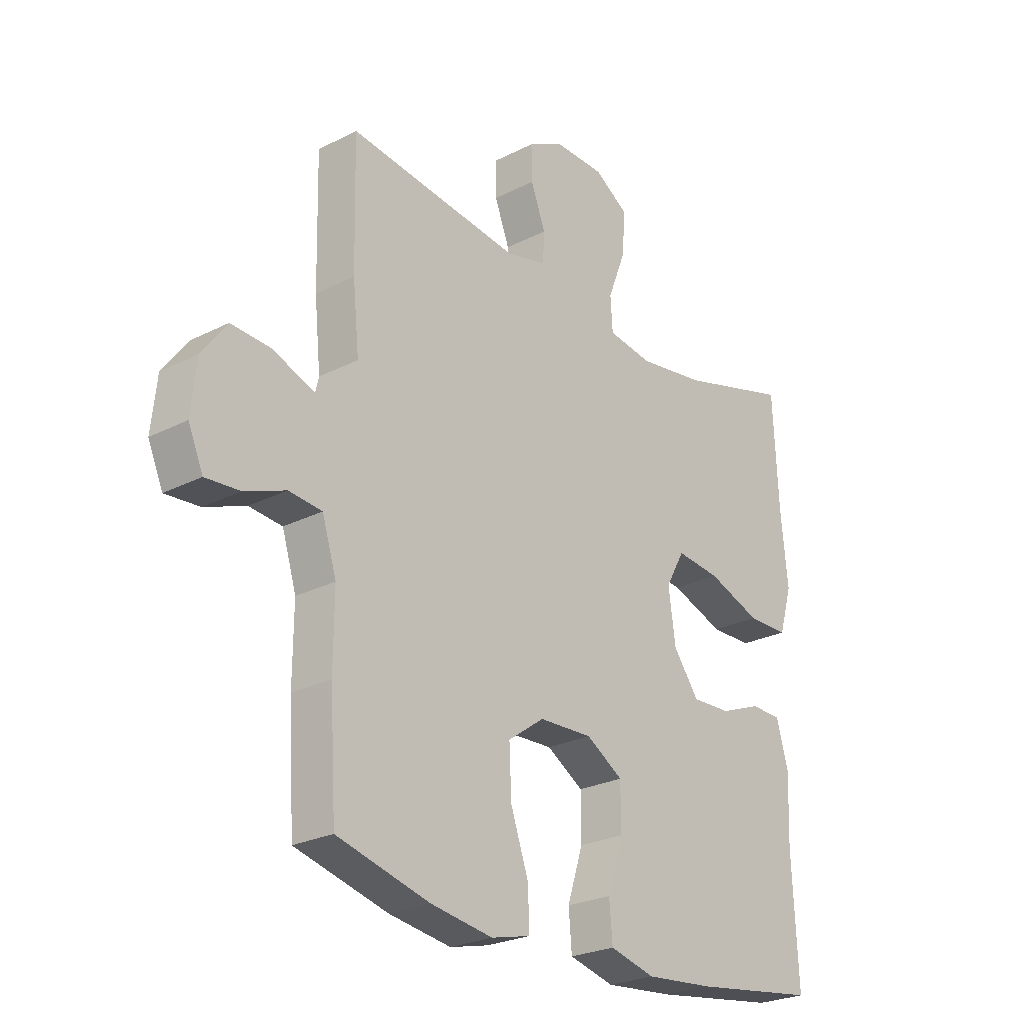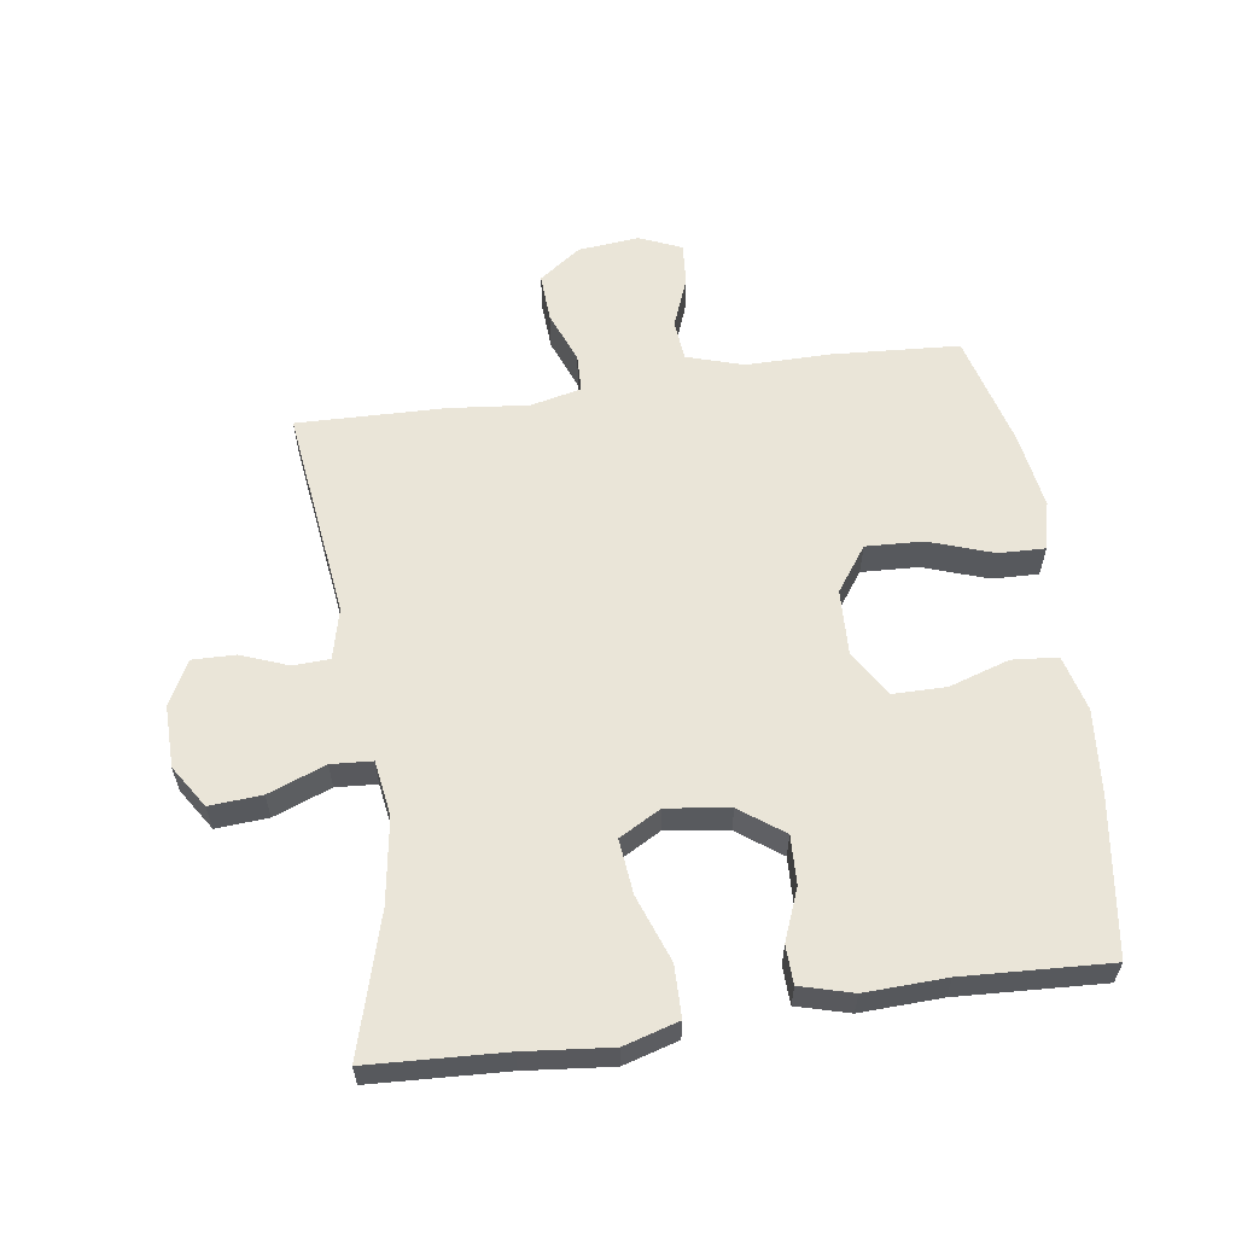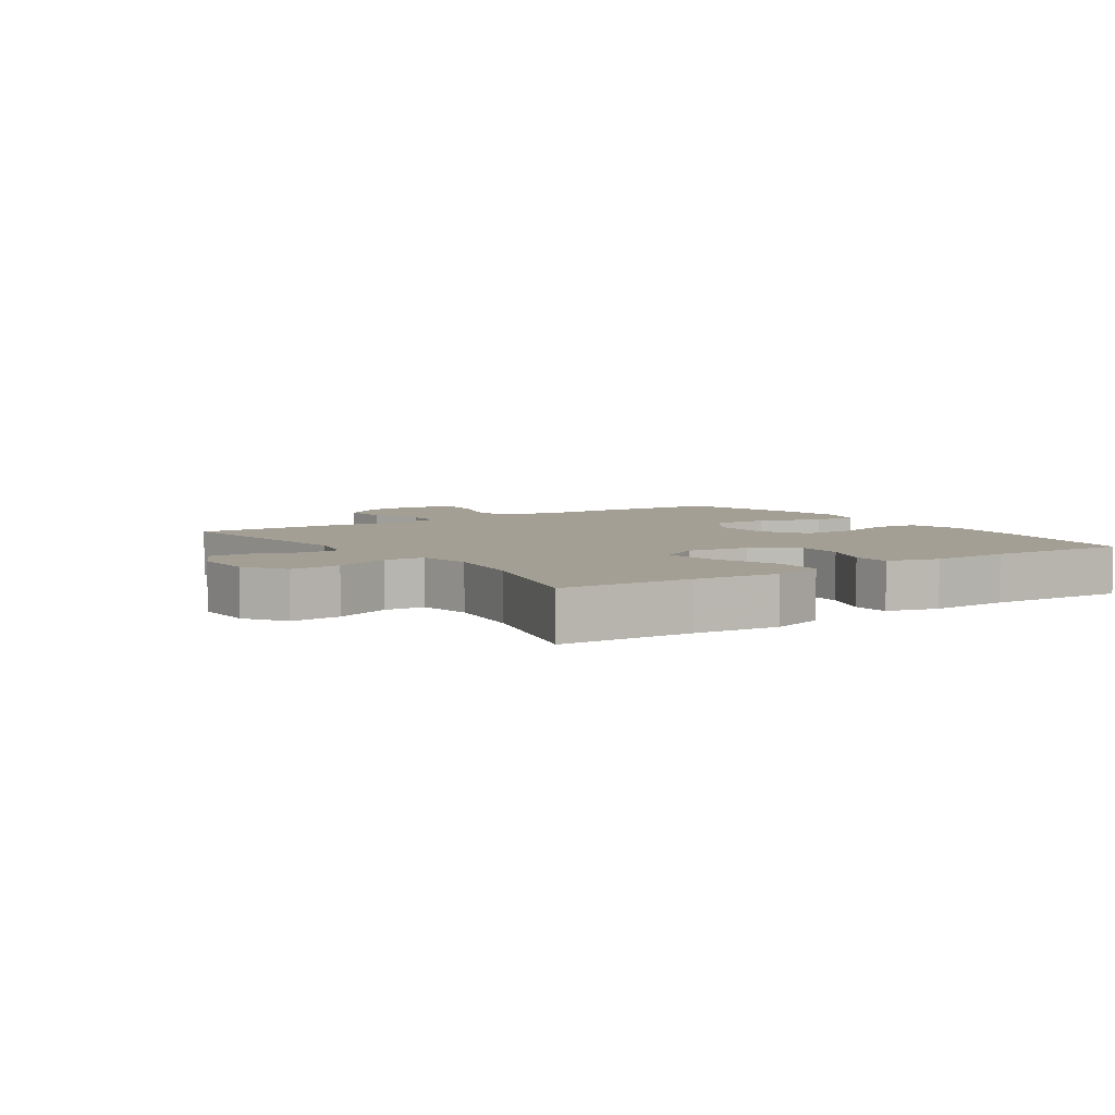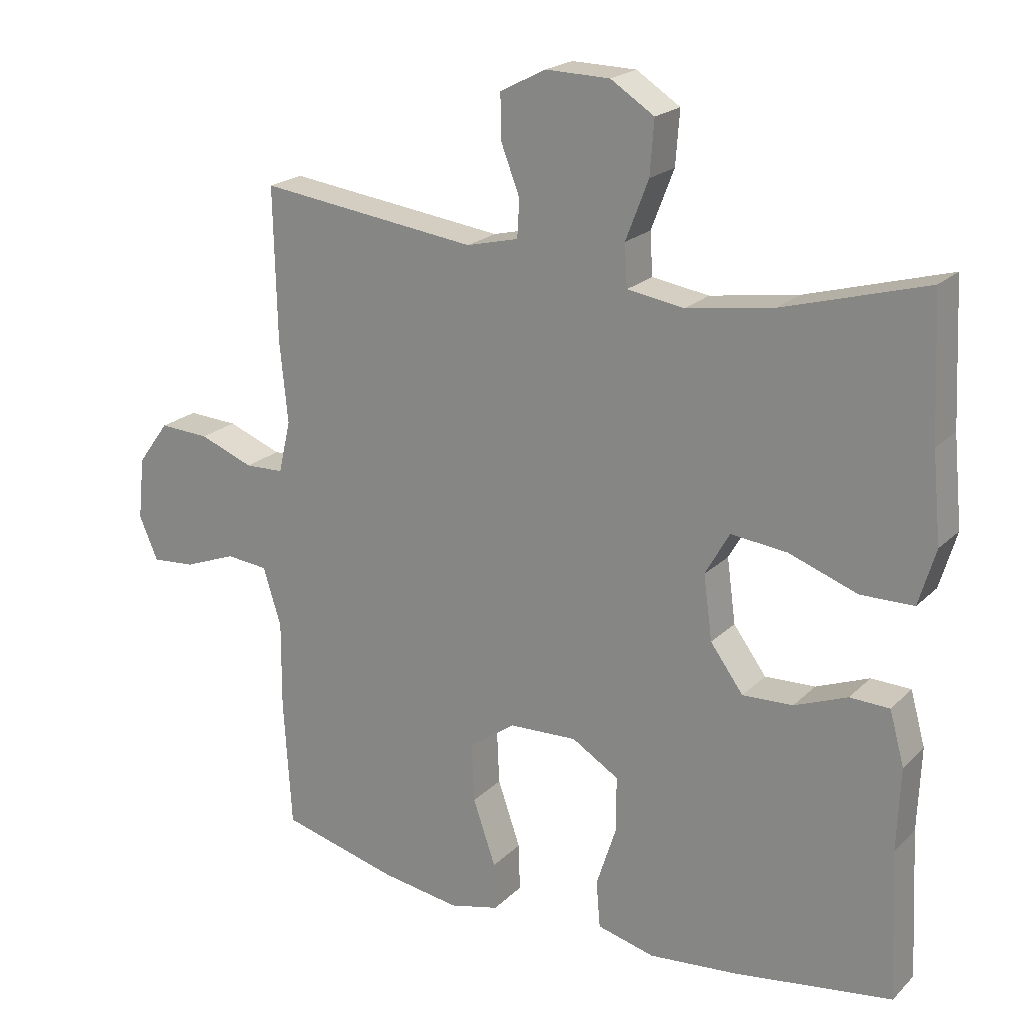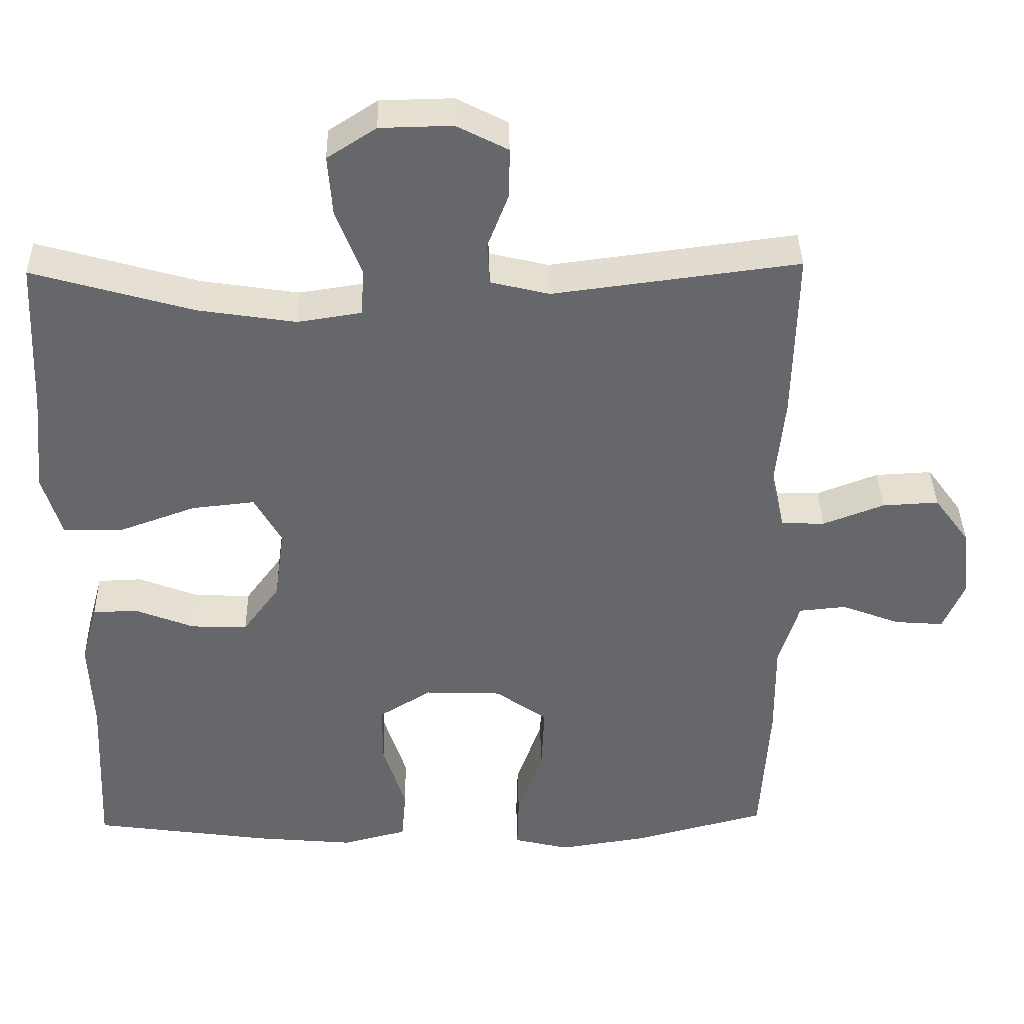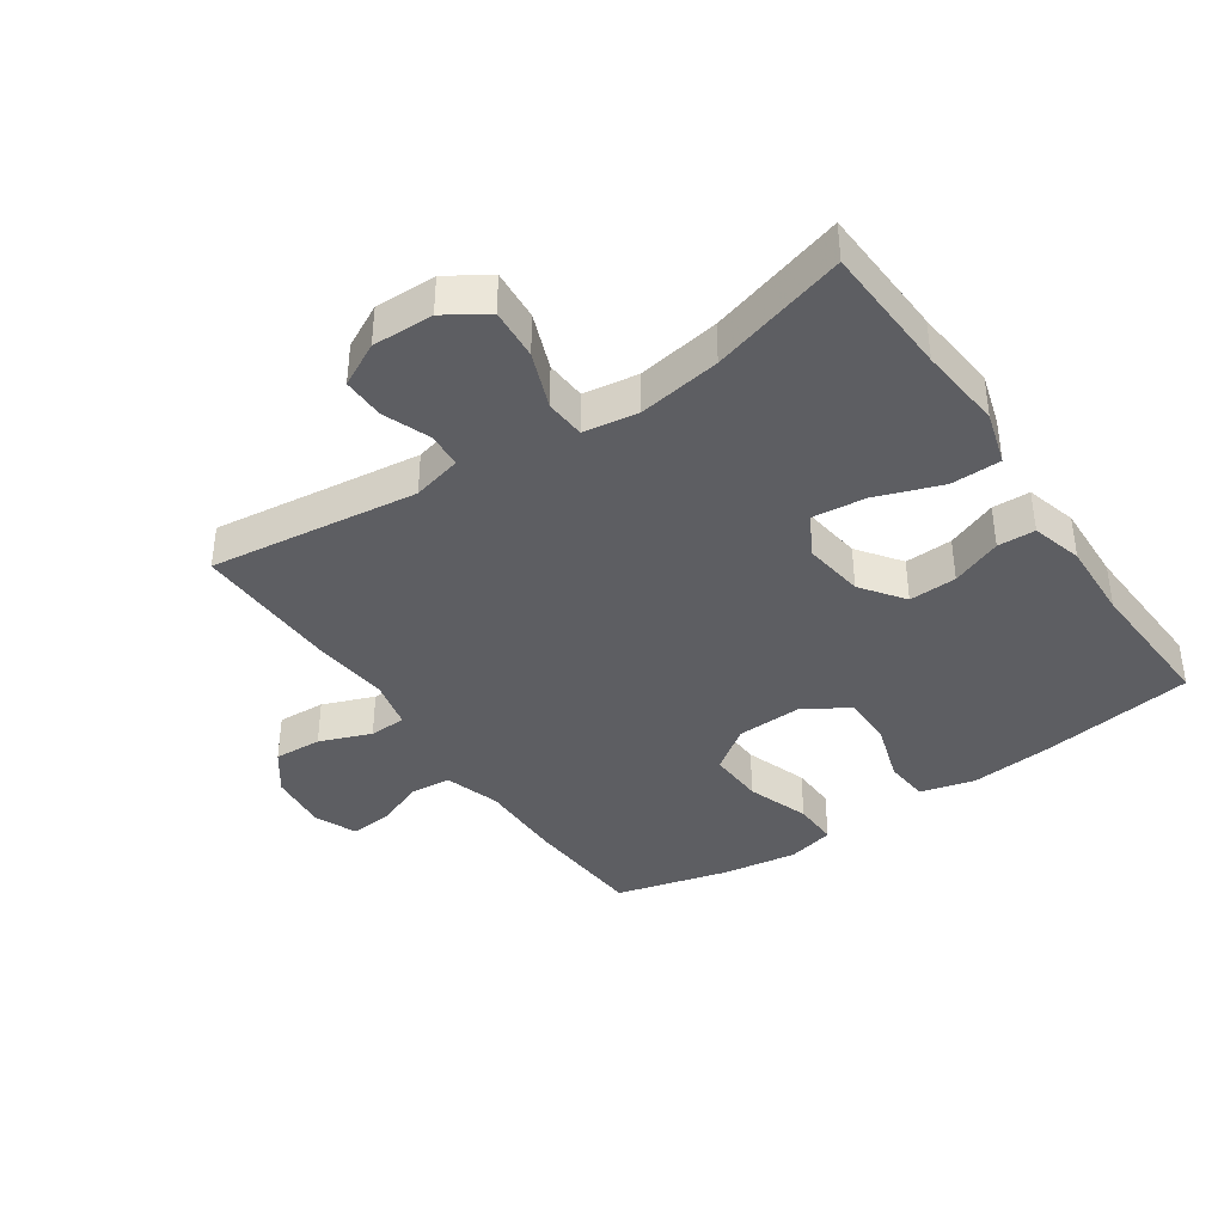
<metadata>
{"format":"obj","ext":"obj","renderer":"f3d","projection":"perspective","resolution":1024,"background":"white","views":[{"elev":-25.2,"azim":-50.3,"up":"+Z"},{"elev":59.5,"azim":81.9,"up":"+Y"},{"elev":5.5,"azim":55.7,"up":"+Y"},{"elev":20.7,"azim":31.3,"up":"+Z"},{"elev":38.1,"azim":178.8,"up":"+Z"},{"elev":-39.3,"azim":34.3,"up":"+Y"}]}
</metadata>
<code>
v -0.5 0.07 0.5
v -0.173 0.07 0.458
v -0.095 0.07 0.477
v -0.092 0.07 0.533
v -0.12 0.07 0.606
v -0.121 0.07 0.672
v -0.053 0.07 0.707
v 0.043 0.07 0.705
v 0.108 0.07 0.663
v 0.102 0.07 0.583
v 0.068 0.07 0.495
v 0.072 0.07 0.432
v 0.157 0.07 0.419
v 0.287 0.07 0.439
v 0.5 0.07 0.5
v 0.51 0.07 0.293
v 0.523 0.07 0.161
v 0.498 0.07 0.077
v 0.419 0.07 0.076
v 0.317 0.07 0.113
v 0.233 0.07 0.122
v 0.197 0.07 0.058
v 0.21 0.07 -0.038
v 0.259 0.07 -0.105
v 0.334 0.07 -0.102
v 0.413 0.07 -0.071
v 0.472 0.07 -0.073
v 0.494 0.07 -0.153
v 0.489 0.07 -0.277
v 0.5 0.07 -0.5
v 0.261 0.07 -0.534
v 0.131 0.07 -0.546
v 0.045 0.07 -0.524
v 0.039 0.07 -0.454
v 0.069 0.07 -0.361
v 0.069 0.07 -0.279
v -0.001 0.07 -0.236
v -0.103 0.07 -0.24
v -0.172 0.07 -0.289
v -0.168 0.07 -0.377
v -0.134 0.07 -0.475
v -0.132 0.07 -0.546
v -0.206 0.07 -0.564
v -0.324 0.07 -0.546
v -0.5 0.07 -0.5
v -0.512 0.07 -0.306
v -0.511 0.07 -0.175
v -0.538 0.07 -0.088
v -0.601 0.07 -0.082
v -0.679 0.07 -0.112
v -0.744 0.07 -0.117
v -0.772 0.07 -0.052
v -0.762 0.07 0.042
v -0.715 0.07 0.106
v -0.64 0.07 0.102
v -0.559 0.07 0.071
v -0.501 0.07 0.073
v -0.483 0.07 0.151
v -0.495 0.07 0.272
v -0.5 0 0.5
v -0.173 0 0.458
v -0.095 0 0.477
v -0.092 0 0.533
v -0.12 0 0.606
v -0.121 0 0.672
v -0.053 0 0.707
v 0.043 0 0.705
v 0.108 0 0.663
v 0.102 0 0.583
v 0.068 0 0.495
v 0.072 0 0.432
v 0.157 0 0.419
v 0.287 0 0.439
v 0.5 0 0.5
v 0.51 0 0.293
v 0.523 0 0.161
v 0.498 0 0.077
v 0.419 0 0.076
v 0.317 0 0.113
v 0.233 0 0.122
v 0.197 0 0.058
v 0.21 0 -0.038
v 0.259 0 -0.105
v 0.334 0 -0.102
v 0.413 0 -0.071
v 0.472 0 -0.073
v 0.494 0 -0.153
v 0.489 0 -0.277
v 0.5 0 -0.5
v 0.261 0 -0.534
v 0.131 0 -0.546
v 0.045 0 -0.524
v 0.039 0 -0.454
v 0.069 0 -0.361
v 0.069 0 -0.279
v -0.001 0 -0.236
v -0.103 0 -0.24
v -0.172 0 -0.289
v -0.168 0 -0.377
v -0.134 0 -0.475
v -0.132 0 -0.546
v -0.206 0 -0.564
v -0.324 0 -0.546
v -0.5 0 -0.5
v -0.512 0 -0.306
v -0.511 0 -0.175
v -0.538 0 -0.088
v -0.601 0 -0.082
v -0.679 0 -0.112
v -0.744 0 -0.117
v -0.772 0 -0.052
v -0.762 0 0.042
v -0.715 0 0.106
v -0.64 0 0.102
v -0.559 0 0.071
v -0.501 0 0.073
v -0.483 0 0.151
v -0.495 0 0.272
f 58 59 1 2
f 57 58 2 3
f 53 54 55 56
f 53 56 57
f 52 53 57
f 49 50 51 52
f 48 49 52 57
f 47 48 57 3
f 45 46 47 3
f 43 44 45 3
f 40 41 42 43
f 39 40 43
f 32 33 34 35
f 32 35 36
f 29 30 31 32
f 29 32 36
f 28 29 36 37
f 25 26 27 28
f 24 25 28 37
f 17 18 19 20
f 16 17 20 21
f 14 15 16 21
f 13 14 21 22
f 8 9 10 11
f 8 11 12
f 7 8 12
f 4 5 6 7
f 3 4 7 12
f 39 43 3
f 38 39 3 12
f 23 24 37 38
f 22 23 38 12
f 12 13 22
f 61 60 118 117
f 62 61 117 116
f 115 114 113 112
f 116 115 112
f 116 112 111
f 111 110 109 108
f 116 111 108 107
f 62 116 107 106
f 62 106 105 104
f 62 104 103 102
f 102 101 100 99
f 102 99 98
f 94 93 92 91
f 95 94 91
f 91 90 89 88
f 95 91 88
f 96 95 88 87
f 87 86 85 84
f 96 87 84 83
f 79 78 77 76
f 80 79 76 75
f 80 75 74 73
f 81 80 73 72
f 70 69 68 67
f 71 70 67
f 71 67 66
f 66 65 64 63
f 71 66 63 62
f 62 102 98
f 71 62 98 97
f 97 96 83 82
f 71 97 82 81
f 81 72 71
f 1 60 61 2
f 2 61 62 3
f 3 62 63 4
f 4 63 64 5
f 5 64 65 6
f 6 65 66 7
f 7 66 67 8
f 8 67 68 9
f 9 68 69 10
f 10 69 70 11
f 11 70 71 12
f 12 71 72 13
f 13 72 73 14
f 14 73 74 15
f 15 74 75 16
f 16 75 76 17
f 17 76 77 18
f 18 77 78 19
f 19 78 79 20
f 20 79 80 21
f 21 80 81 22
f 22 81 82 23
f 23 82 83 24
f 24 83 84 25
f 25 84 85 26
f 26 85 86 27
f 27 86 87 28
f 28 87 88 29
f 29 88 89 30
f 30 89 90 31
f 31 90 91 32
f 32 91 92 33
f 33 92 93 34
f 34 93 94 35
f 35 94 95 36
f 36 95 96 37
f 37 96 97 38
f 38 97 98 39
f 39 98 99 40
f 40 99 100 41
f 41 100 101 42
f 42 101 102 43
f 43 102 103 44
f 44 103 104 45
f 45 104 105 46
f 46 105 106 47
f 47 106 107 48
f 48 107 108 49
f 49 108 109 50
f 50 109 110 51
f 51 110 111 52
f 52 111 112 53
f 53 112 113 54
f 54 113 114 55
f 55 114 115 56
f 56 115 116 57
f 57 116 117 58
f 58 117 118 59
f 59 118 60 1

</code>
